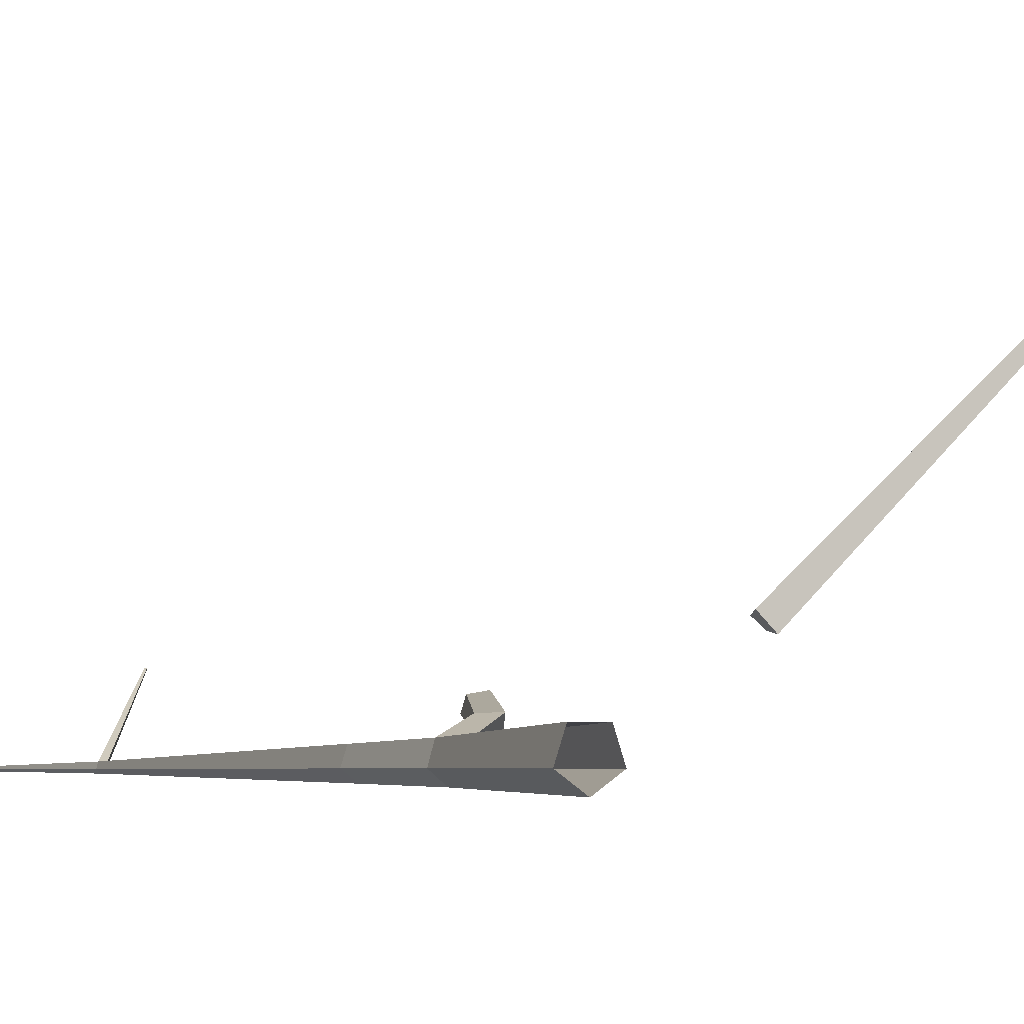
<metadata>
{"format":"obj","ext":"obj","renderer":"f3d","projection":"perspective","resolution":1024,"background":"white","views":[{"elev":-4.1,"azim":-21.0,"up":"+Z"}]}
</metadata>
<code>
g Birch_Tree_NoLeaves_crk_m_01
v 0.6655 0.1058 0.4612
v 0.6413 0.01013 0.4807
v 0.7298 0.01059 0.3911
v 0.7313 0.1143 0.4086
v 1.779 0.0676 1.515
v 1.766 0.01706 1.525
v 1.813 0.0173 1.478
v 1.814 0.07207 1.487
v 2.923 0.1138 2.412
v 2.918 0.09593 2.416
v 2.935 0.09602 2.399
v 2.935 0.1153 2.403
v -0 0 -0.1892
v -0.1387 0 -0.08843
v -0.0857 0 0.07458
v 0.0857 0 0.07458
v 0.1387 0 -0.08843
v 0.09547 1.706 -0.1546
v -0.002529 1.677 -0.08041
v 0.0349 1.688 0.03968
v 0.1538 1.593 0.04079
v 0.1935 1.735 -0.08041
v -0.1243 6.133 -0.08736
v -0.1539 6.122 -0.06439
v -0.1426 6.126 -0.02722
v -0.1028 6.097 -0.02683
v -0.09463 6.144 -0.06439
v -0.3956 8.111 -0.06582
v -0.404 8.107 -0.05931
v -0.4008 8.109 -0.04877
v -0.3888 8.113 -0.05404
v -0.1174 6.168 -0.02785
v 0.2835 6.813 0.4624
v 0.2942 6.805 0.4625
v 0.2931 6.809 0.4486
v 0.2826 6.816 0.4517
v 0.1552 1.852 0.03835
v 0.2599 1.855 0.1394
v 0.3651 1.782 0.1435
v 0.391 1.888 0.03148
v 0.2719 1.938 0.07517
v 0.02558 2.583 -0.1394
v 0.1083 2.583 -0.07681
v 0.07602 2.583 0.02345
v -0.02552 2.583 0.02451
v -0.05709 2.583 -0.07681
v 0.4658 2.222 0.2416
v 0.3686 2.242 0.2247
v 0.4499 2.237 0.1175
v 0.3515 2.263 0.1443
f 3 4 8 7
f 2 3 7 6
f 4 1 5 8
f 1 2 6 5
f 5 6 10 9
f 7 8 12 11
f 6 7 11 10
f 8 5 9 12
f 11 12 9
f 10 11 9
f 2 1 4 3
f 13 18 22 17
f 16 21 20 15
f 17 22 21 16
f 15 20 19 14
f 43 42 23 27
f 45 44 26 25
f 42 46 24 23
f 20 21 39 38
f 46 45 25 24
f 23 24 29 28
f 32 25 33 36
f 24 25 30 29
f 27 23 28 31
f 25 32 31 30
f 29 30 31 28
f 25 26 34 33
f 26 27 35 34
f 32 27 31
f 27 32 36 35
f 34 35 36 33
f 37 20 38 41
f 22 37 41 40
f 44 43 27 26
f 21 22 40 39
f 41 38 48 50
f 38 39 47 48
f 40 41 50 49
f 39 40 49 47
f 14 19 18 13
f 37 22 43 44
f 19 20 45 46
f 18 19 46 42
f 20 37 44 45
f 22 18 42 43
f 47 49 50 48

</code>
